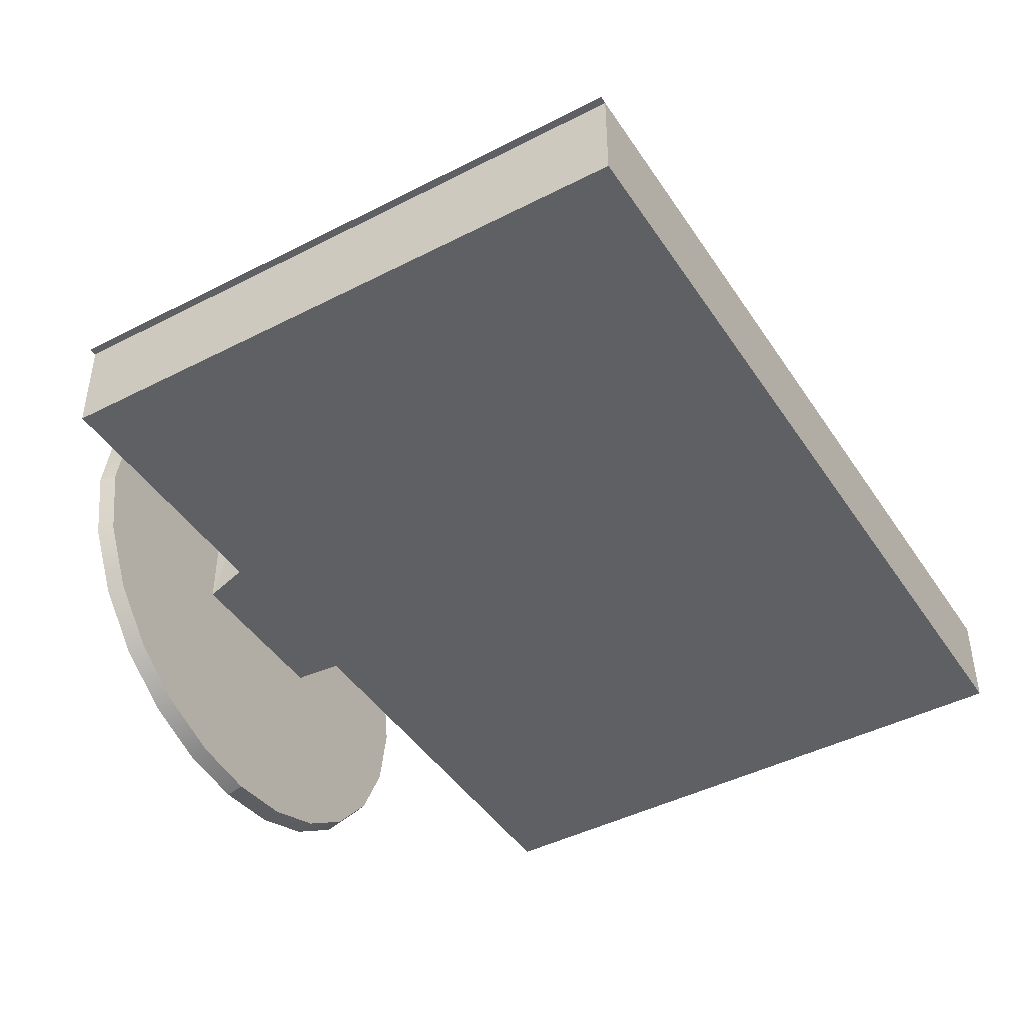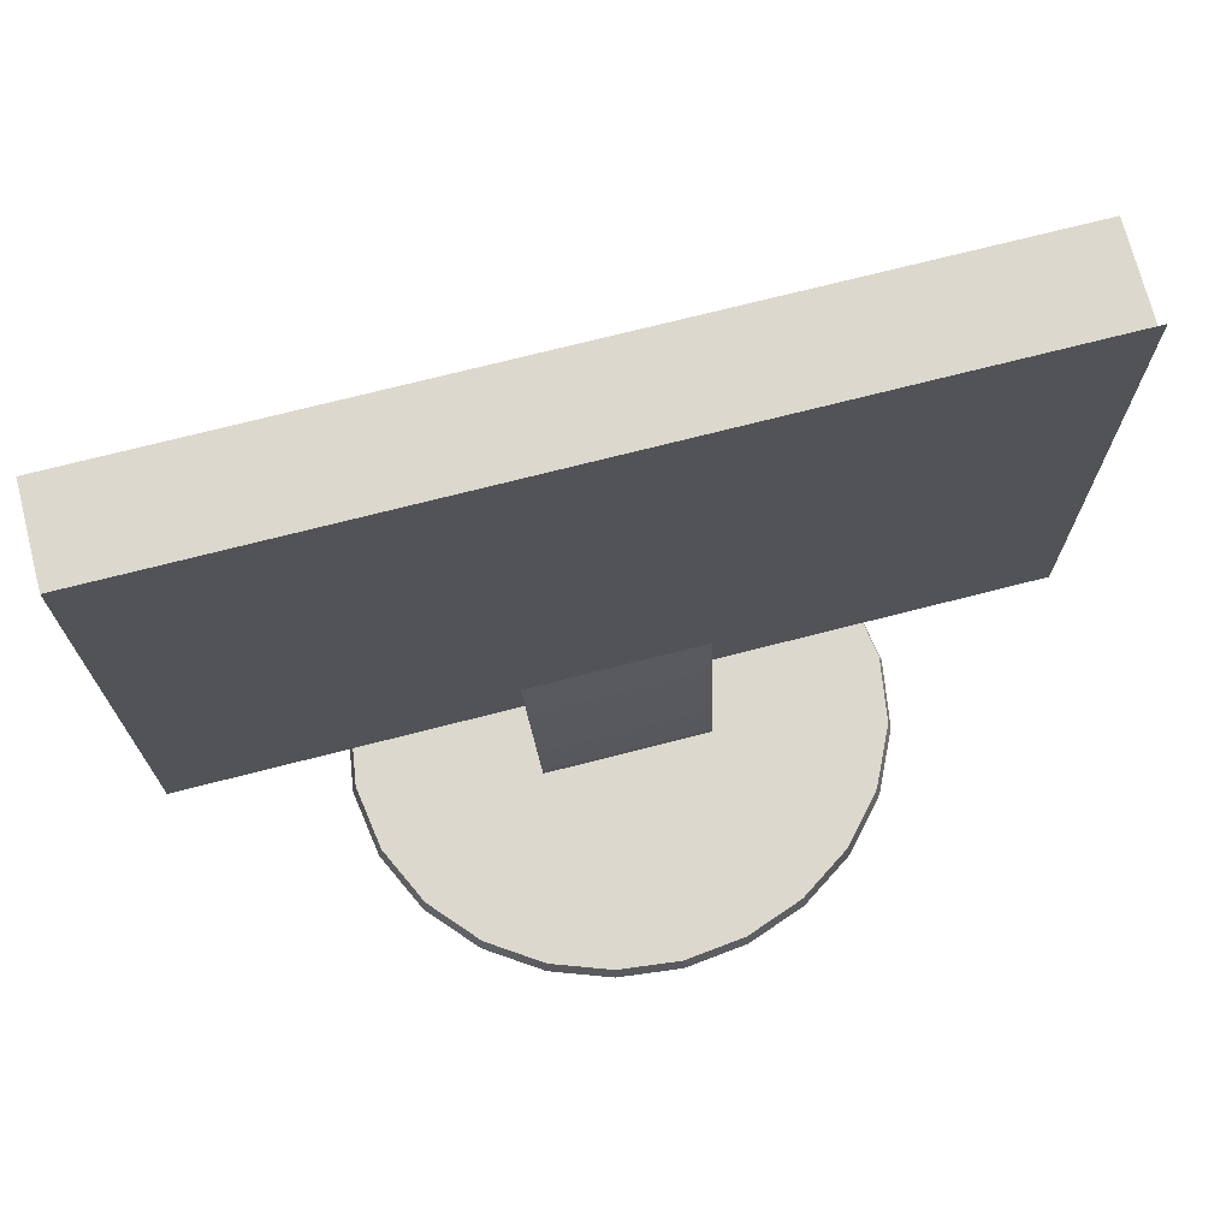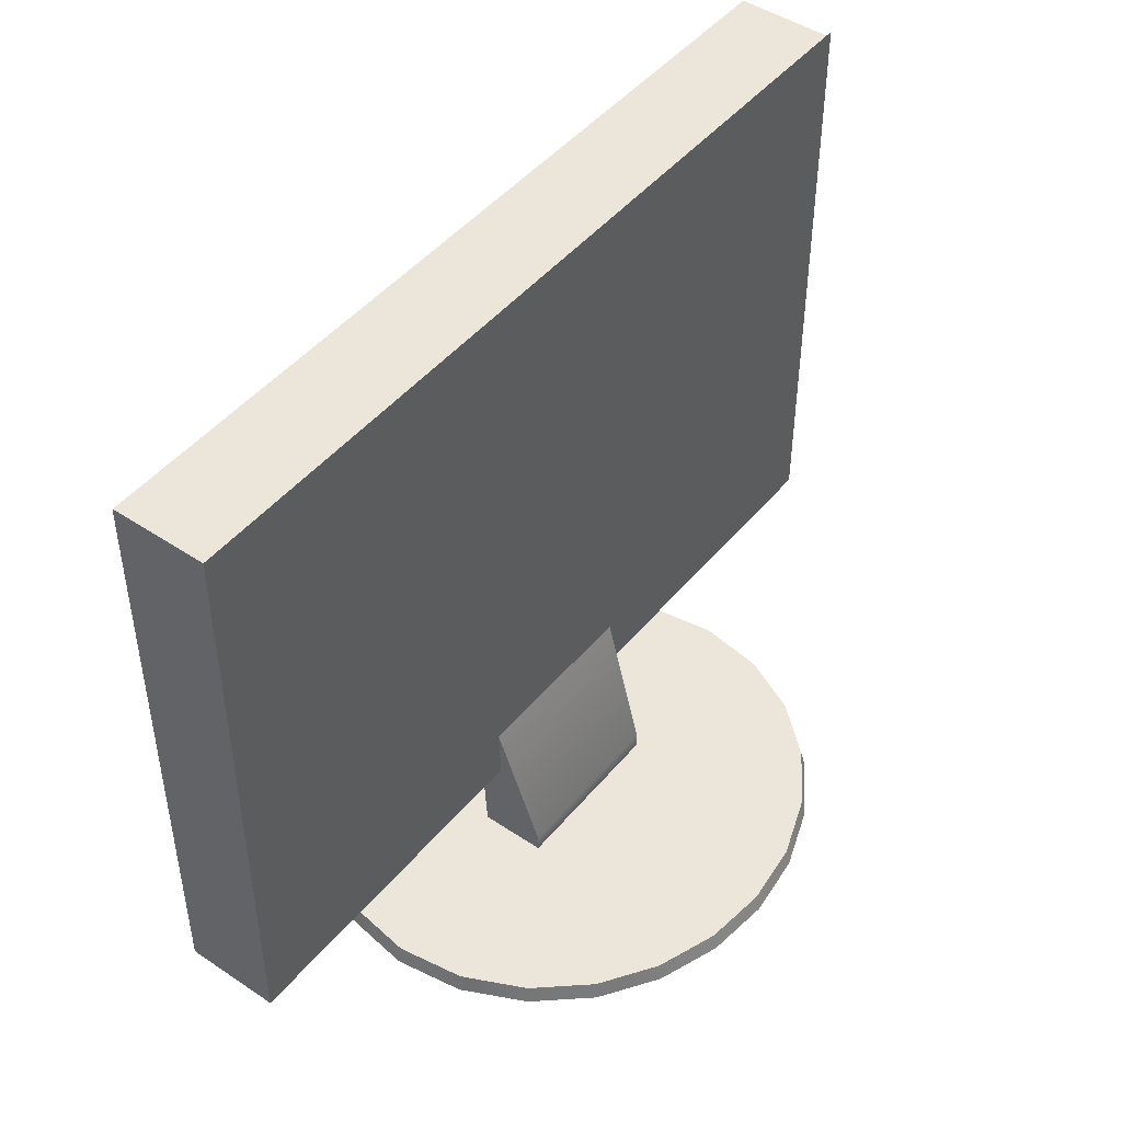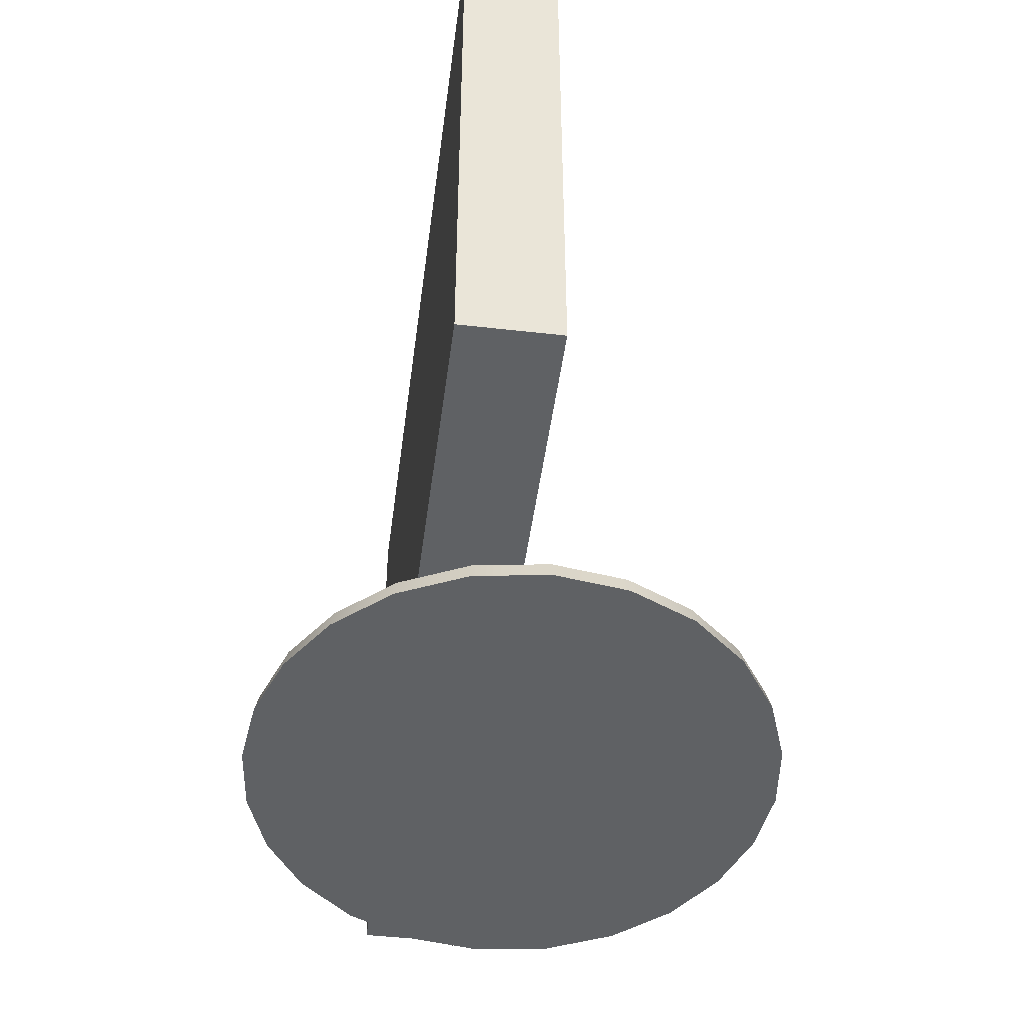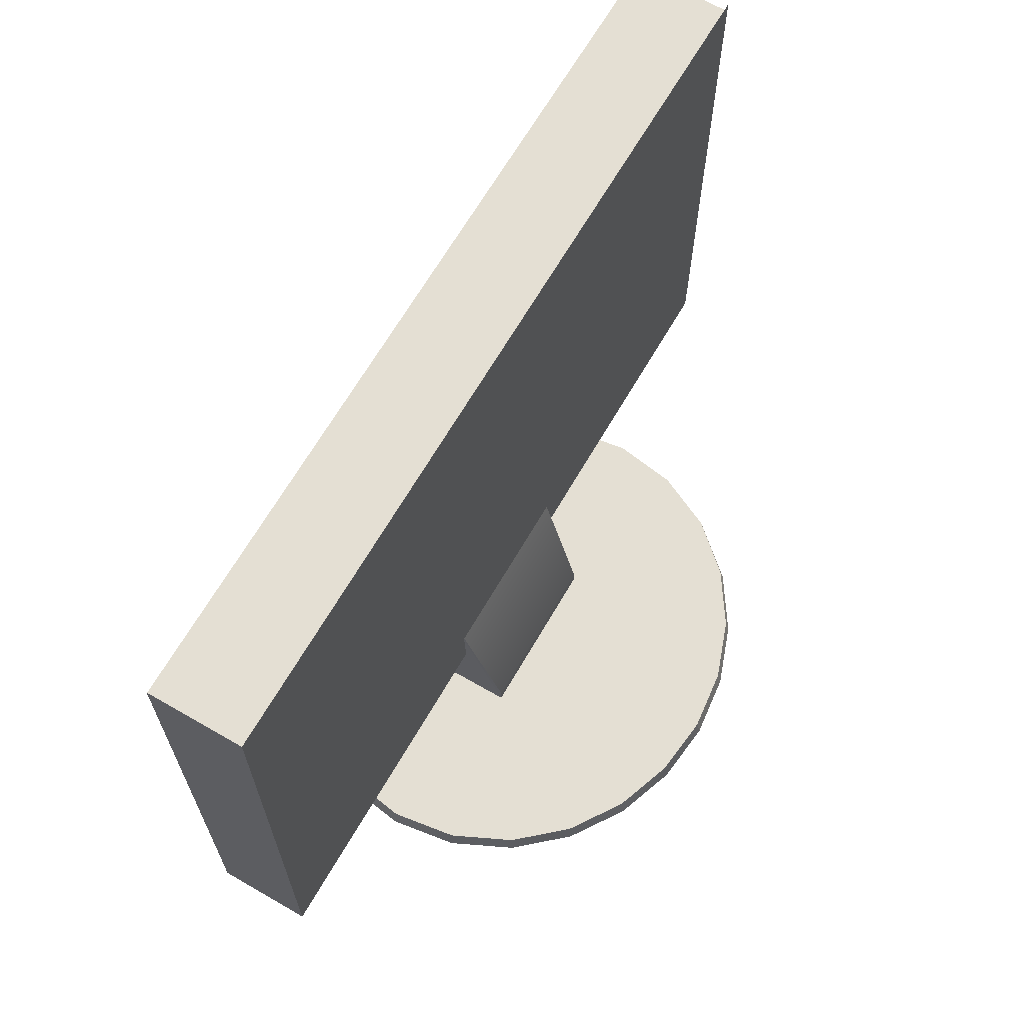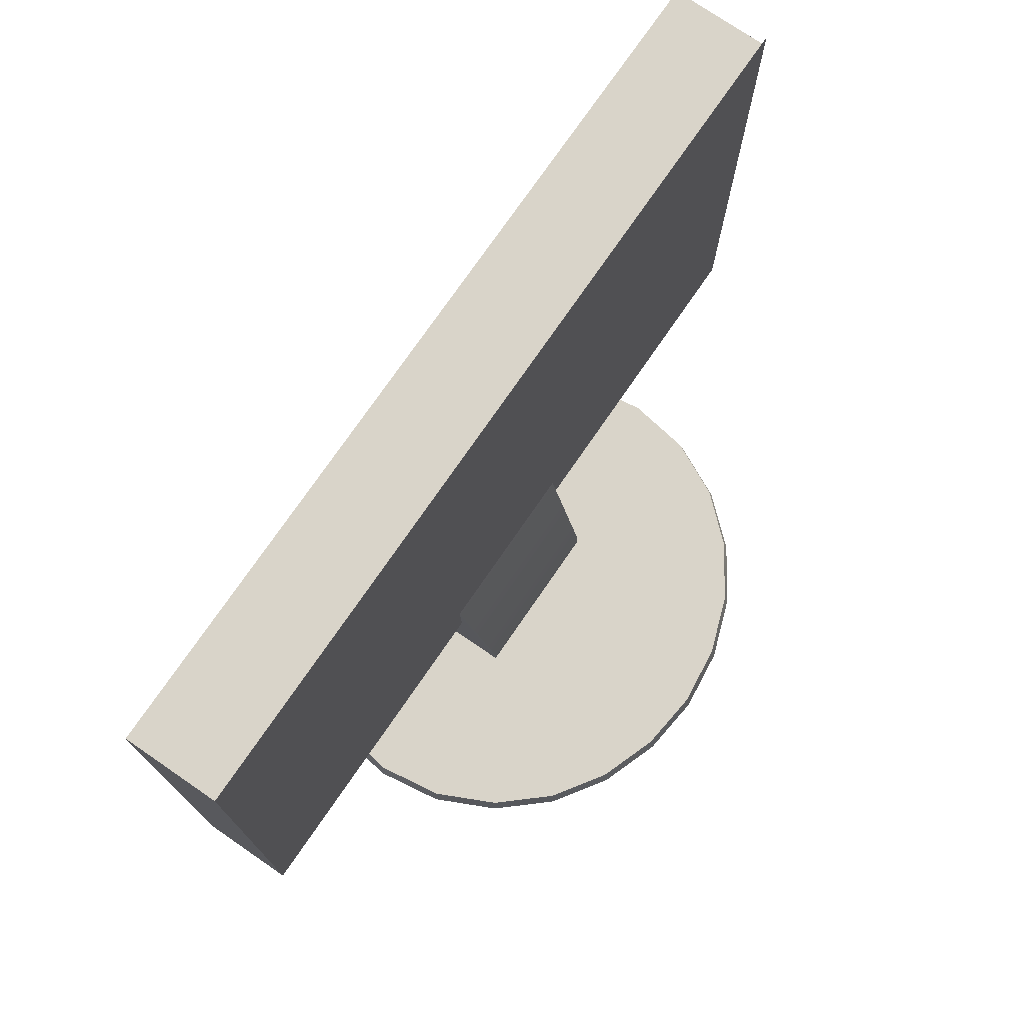
<metadata>
{"format":"obj","ext":"obj","renderer":"f3d","projection":"perspective","resolution":1024,"background":"white","views":[{"elev":-44.1,"azim":121.1,"up":"+Z"},{"elev":72.1,"azim":-14.4,"up":"+Y"},{"elev":46.7,"azim":-52.7,"up":"+Y"},{"elev":-46.5,"azim":-97.4,"up":"+Y"},{"elev":66.4,"azim":-59.9,"up":"+Y"},{"elev":74.9,"azim":-55.5,"up":"+Y"}]}
</metadata>
<code>
v -0.07817 0.1363 -0.01891
v -0.06922 -0.0633 0.03851
v -0.06922 -0.0633 -0.01486
v -0.06922 -0.04955 0.03851
v -0.04641 0.002618 -0.01651
v -0.07408 0.1363 -0.01891
v 0.0688 -0.04955 0.03851
v 0.0688 -0.0633 -0.01486
v -0.05357 0.1354 -0.01866
v 0.0688 -0.0633 0.03851
v 0.05115 0.1354 -0.01866
v 0.0898 0.002618 -0.01651
v 0.07166 0.1363 -0.01891
v -0.001212 0.1348 -0.01845
v 0.07693 0.1363 -0.01891
v -0.02724 0.002618 -0.01627
v 0.07063 0.002618 -0.01627
v 0.0217 0.002618 -0.01607
v -0.005924 0.01746 -0.07254
v 0.3403 0.4981 -0.07254
v 0.3403 0.01746 -0.07254
v -0.3521 0.4981 -0.07254
v 0.3403 0.01746 0.00412
v -0.3521 0.01746 -0.07254
v -0.3521 0.4981 0.00412
v 0.3403 0.4981 0.00412
v -0.3521 0.01746 0.00412
v -0.3524 0.01746 -0.07254
v -0.3524 0.4981 -0.07254
v 0.3464 0.01746 0.00412
v 0.3464 0.4981 0.00412
v -0.05354 -0.07706 -0.1839
v -0.1027 -0.0633 -0.1626
v -0.05276 -0.0633 -0.1806
v -0.1042 -0.07706 -0.1657
v -0.000212 -0.0633 -0.1866
v -0.1472 -0.0633 -0.1329
v -0.000212 -0.07706 -0.19
v -0.1495 -0.07706 -0.1355
v 0.1023 -0.0633 -0.1626
v 0.05312 -0.07706 -0.1839
v 0.05233 -0.0633 -0.1806
v 0.1038 -0.07706 -0.1657
v -0.183 -0.0633 -0.09236
v 0.1468 -0.0633 -0.1329
v -0.1859 -0.07706 -0.09426
v 0.149 -0.07706 -0.1355
v -0.2066 -0.0633 -0.04287
v 0.1855 -0.07706 -0.09426
v 0.1826 -0.0633 -0.09236
v -0.2099 -0.07706 -0.04388
v 0.2095 -0.07706 -0.04388
v -0.2149 -0.0633 0.01183
v 0.2062 -0.0633 -0.04287
v -0.2184 -0.07706 0.01183
v 0.2179 -0.07706 0.01183
v 0.2145 -0.0633 0.01183
v -0.2066 -0.0633 0.06652
v 0.2095 -0.07706 0.06753
v -0.2099 -0.07706 0.06753
v 0.2062 -0.0633 0.06652
v -0.183 -0.0633 0.116
v 0.1855 -0.07706 0.1179
v -0.1859 -0.07706 0.1179
v 0.1826 -0.0633 0.116
v -0.1472 -0.0633 0.1566
v 0.149 -0.07706 0.1592
v -0.1495 -0.07706 0.1592
v 0.1468 -0.0633 0.1566
v -0.1042 -0.07706 0.1893
v 0.1038 -0.07706 0.1893
v -0.1027 -0.0633 0.1863
v 0.1023 -0.0633 0.1863
v -0.05354 -0.07706 0.2076
v 0.05312 -0.07706 0.2076
v -0.05276 -0.0633 0.2042
v 0.05233 -0.0633 0.2042
v -0.000212 -0.07706 0.2137
v -0.000212 -0.0633 0.2102
v 0.349 0.01671 -0.06822
v 0.349 0.5026 -0.06259
v -0.3588 0.5026 -0.06259
v -0.3588 0.01671 -0.06259
v 0.1466 -0.0633 0.1571
v 0.1825 -0.0633 0.1164
v 0.1021 -0.0633 0.1867
v 0.2062 -0.0633 0.06675
v 0.05222 -0.0633 0.2047
v -0.000212 -0.0633 0.2107
v -0.05265 -0.0633 0.2047
v -0.1025 -0.0633 0.1867
v -0.147 -0.0633 0.1571
v -0.1829 -0.0633 0.1164
v -0.2066 -0.0633 0.06675
v 0.2062 -0.0633 -0.0431
v 0.1825 -0.0633 -0.09276
v 0.1466 -0.0633 -0.1334
v 0.1021 -0.0633 -0.1631
v 0.05222 -0.0633 -0.181
v -0.000212 -0.0633 -0.187
v -0.05265 -0.0633 -0.181
v -0.1025 -0.0633 -0.1631
v -0.147 -0.0633 -0.1334
v -0.1829 -0.0633 -0.09276
v -0.2066 -0.0633 -0.0431
g mesh1_mesh1-geometry
f 1 2 3
f 1 4 2
f 1 3 5
f 6 4 1
f 7 2 4
f 8 5 3
f 1 5 6
f 9 4 6
f 2 7 10
f 11 7 4
f 5 8 12
f 5 13 6
f 14 4 9
f 6 14 9
f 7 8 10
f 13 7 11
f 11 4 14
f 8 13 12
f 13 5 12
f 11 6 13
f 6 11 14
f 15 8 7
f 7 13 15
f 8 15 13
g mesh1_mesh1-geometry
f 3 2 1
f 2 4 1
f 5 3 1
f 1 4 6
f 4 2 7
f 3 5 8
f 6 5 1
f 6 4 9
f 10 7 2
f 4 7 11
f 12 8 5
f 9 4 14
f 10 8 7
f 11 7 13
f 14 4 11
f 12 13 8
f 7 8 15
f 15 13 7
f 13 15 8
g mesh1_mesh1-geometry
f 6 13 5
f 5 9 6
f 9 14 6
f 12 16 5
f 5 16 12
f 12 5 13
f 13 6 11
f 9 5 16
f 16 14 9
f 14 11 6
f 17 13 11
f 18 11 14
f 13 17 12
f 17 16 12
f 12 16 17
f 14 16 18
f 11 18 17
f 16 17 18
f 18 17 16
g mesh1_mesh1-geometry
f 6 9 5
f 16 5 9
f 9 14 16
f 11 13 17
f 14 11 18
f 12 17 13
f 18 16 14
f 17 18 11
g mesh2_mesh2-geometry
f 19 20 21
f 20 19 22
f 21 20 19
f 22 19 20
f 21 23 20
f 19 24 21
f 22 19 24
f 24 19 22
f 22 20 25
f 26 20 23
f 21 24 23
f 22 25 24
f 26 25 20
f 26 23 25
f 27 23 24
f 27 24 25
f 27 25 23
g mesh2_mesh2-geometry
f 20 23 21
f 21 24 19
f 25 20 22
f 23 20 26
f 23 24 21
f 24 25 22
f 20 25 26
f 25 23 26
f 24 23 27
f 25 24 27
f 23 25 27
g mesh2_mesh2-geometry
f 21 28 20
f 21 20 28
f 29 20 28
f 29 28 20
g mesh2_mesh2-geometry
f 27 30 25
f 27 25 30
f 31 25 30
f 31 30 25
g mesh3_mesh3-geometry
f 32 33 34
f 33 32 35
f 36 32 34
f 35 37 33
f 32 36 38
f 37 35 39
f 40 41 42
f 42 38 36
f 41 40 43
f 38 42 41
f 39 44 37
f 45 43 40
f 44 39 46
f 43 45 47
f 46 48 44
f 49 45 50
f 45 49 47
f 48 46 51
f 50 52 49
f 51 53 48
f 52 50 54
f 53 51 55
f 56 54 57
f 54 56 52
f 55 58 53
f 57 59 56
f 58 55 60
f 59 57 61
f 60 62 58
f 61 63 59
f 62 60 64
f 63 61 65
f 64 66 62
f 65 67 63
f 66 64 68
f 67 65 69
f 70 66 68
f 69 71 67
f 66 70 72
f 71 69 73
f 74 72 70
f 73 75 71
f 72 74 76
f 75 73 77
f 78 76 74
f 77 78 75
f 76 78 79
f 78 77 79
g mesh3_mesh3-geometry
f 34 33 32
f 35 32 33
f 34 42 33
f 34 32 36
f 32 35 41
f 33 37 35
f 42 40 33
f 36 42 34
f 38 36 32
f 41 35 43
f 38 32 41
f 39 35 37
f 33 40 37
f 42 41 40
f 36 38 42
f 35 39 43
f 43 40 41
f 41 42 38
f 37 44 39
f 40 45 37
f 43 39 47
f 40 43 45
f 46 39 44
f 37 50 44
f 45 50 37
f 47 39 49
f 47 45 43
f 39 46 49
f 44 48 46
f 44 50 48
f 50 45 49
f 47 49 45
f 46 51 49
f 51 46 48
f 50 54 48
f 49 52 50
f 49 51 52
f 48 53 51
f 54 57 48
f 54 50 52
f 52 51 56
f 55 51 53
f 48 57 53
f 57 54 56
f 52 56 54
f 51 55 56
f 53 58 55
f 53 57 58
f 56 59 57
f 55 60 56
f 60 55 58
f 57 61 58
f 61 57 59
f 56 60 59
f 58 62 60
f 61 65 58
f 59 63 61
f 59 60 63
f 64 60 62
f 58 65 62
f 65 61 63
f 60 64 63
f 62 66 64
f 65 69 62
f 63 67 65
f 63 64 67
f 68 64 66
f 62 69 66
f 69 65 67
f 64 68 67
f 68 66 70
f 69 73 66
f 67 71 69
f 67 68 71
f 72 70 66
f 68 70 71
f 66 73 72
f 73 69 71
f 70 72 74
f 70 74 71
f 72 73 76
f 71 75 73
f 76 74 72
f 71 74 75
f 73 77 76
f 77 73 75
f 74 76 78
f 78 75 74
f 79 76 77
f 75 78 77
f 79 78 76
f 79 77 78
g mesh3_mesh3-geometry
f 33 42 34
f 41 35 32
f 33 40 42
f 34 42 36
f 43 35 41
f 41 32 38
f 37 40 33
f 43 39 35
f 37 45 40
f 47 39 43
f 44 50 37
f 37 50 45
f 49 39 47
f 49 46 39
f 48 50 44
f 49 51 46
f 48 54 50
f 52 51 49
f 48 57 54
f 56 51 52
f 53 57 48
f 56 55 51
f 58 57 53
f 56 60 55
f 58 61 57
f 59 60 56
f 58 65 61
f 63 60 59
f 62 65 58
f 63 64 60
f 62 69 65
f 67 64 63
f 66 69 62
f 67 68 64
f 66 73 69
f 71 68 67
f 71 70 68
f 72 73 66
f 71 74 70
f 76 73 72
f 75 74 71
f 76 77 73
f 74 75 78
f 77 76 79
g mesh4_mesh4-geometry
l 80 81
l 21 80
l 81 82
l 21 19
l 20 21
l 83 82
l 19 24
l 22 20
l 24 83
l 24 22
g mesh5_mesh5-geometry
l 84 85
l 86 84
l 85 87
l 88 86
l 87 61
l 89 88
l 90 89
l 91 90
l 92 91
l 93 92
l 94 93
l 58 94
g mesh6_mesh6-geometry
l 95 96
l 54 95
l 96 97
l 97 98
l 98 99
l 99 100
l 100 101
l 101 102
l 102 103
l 103 104
l 104 105
l 105 48

</code>
